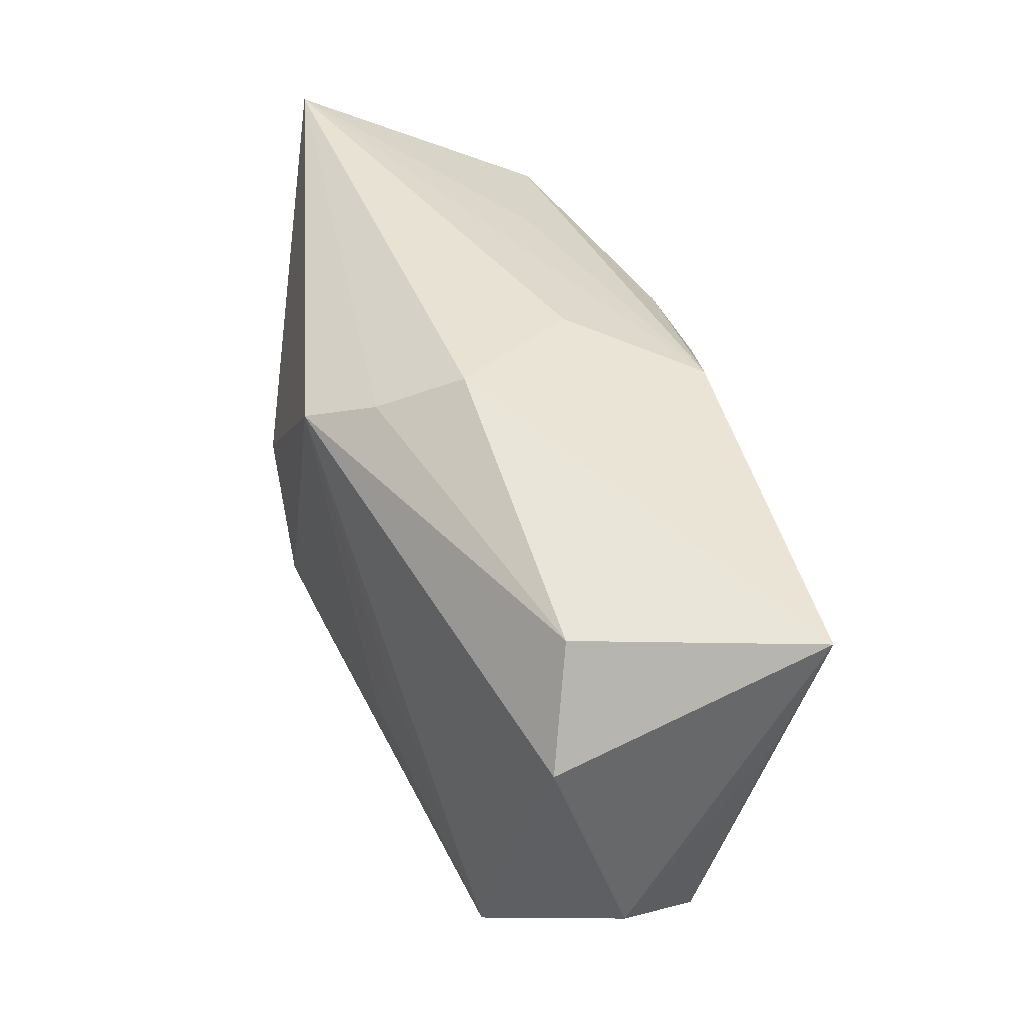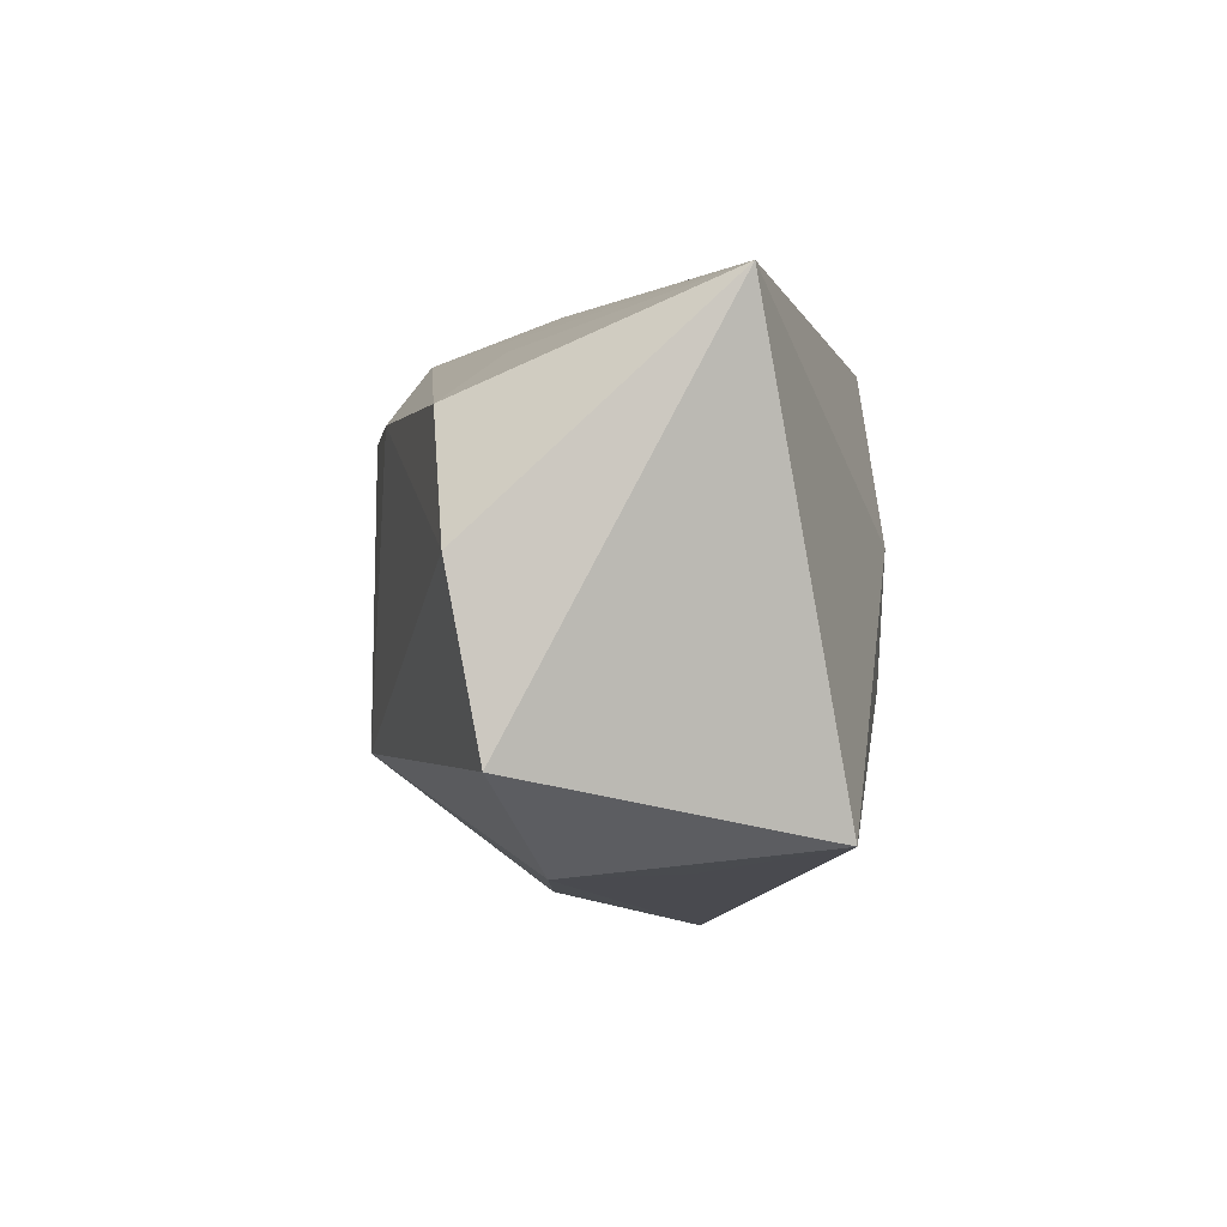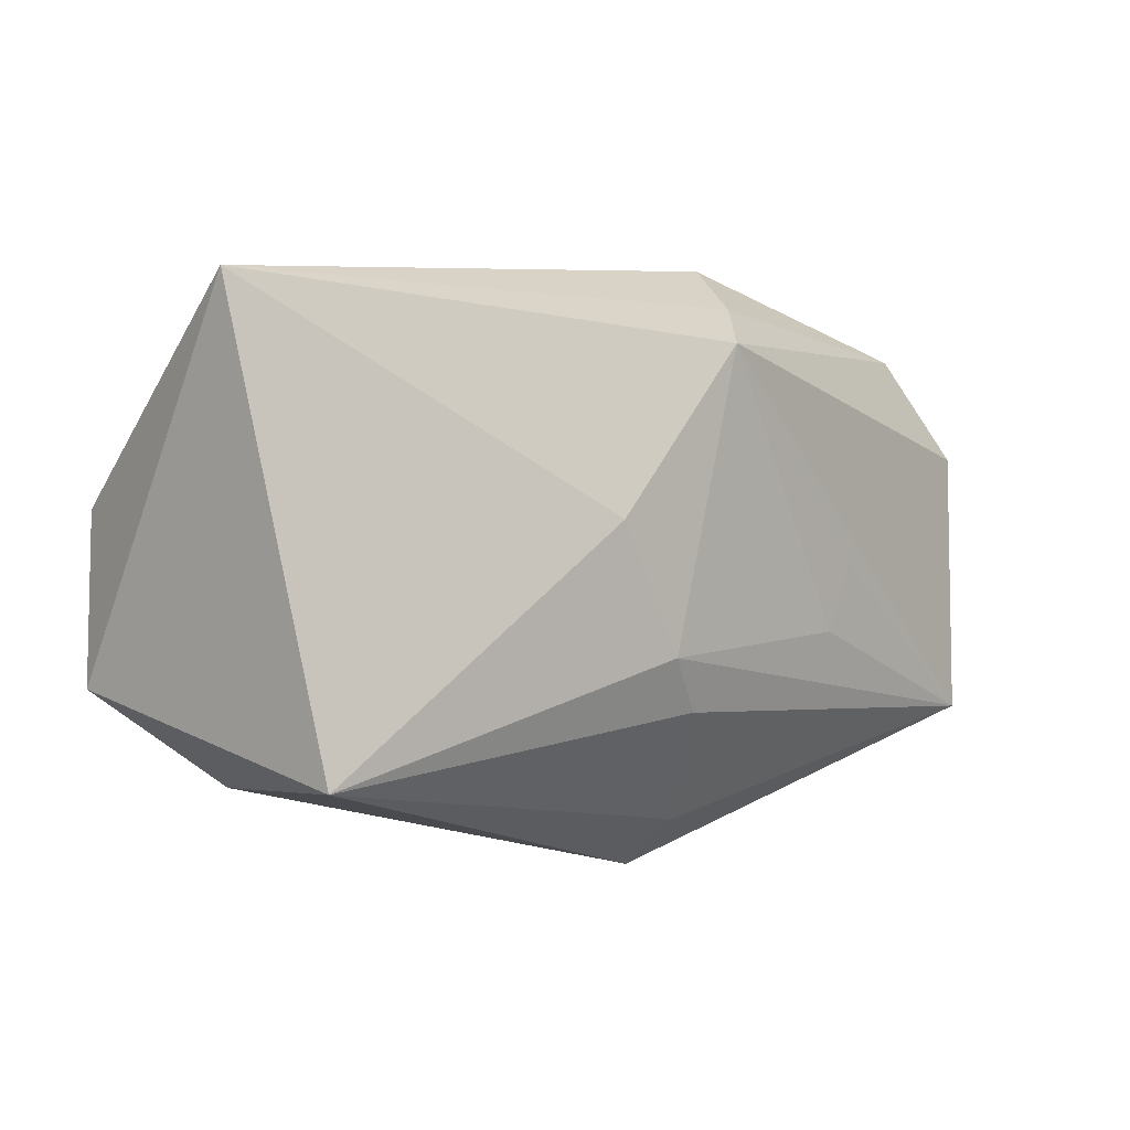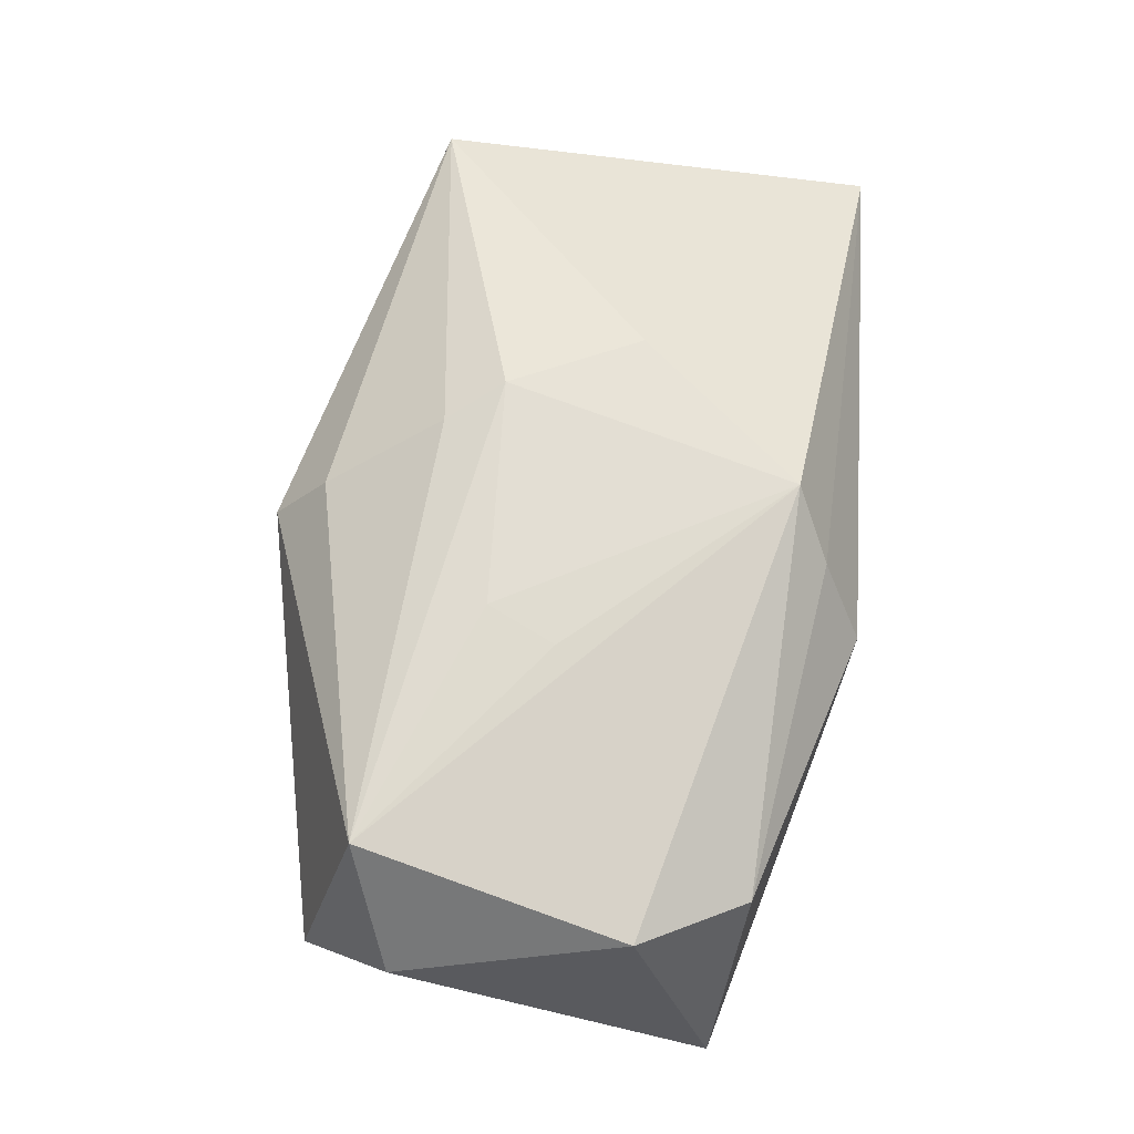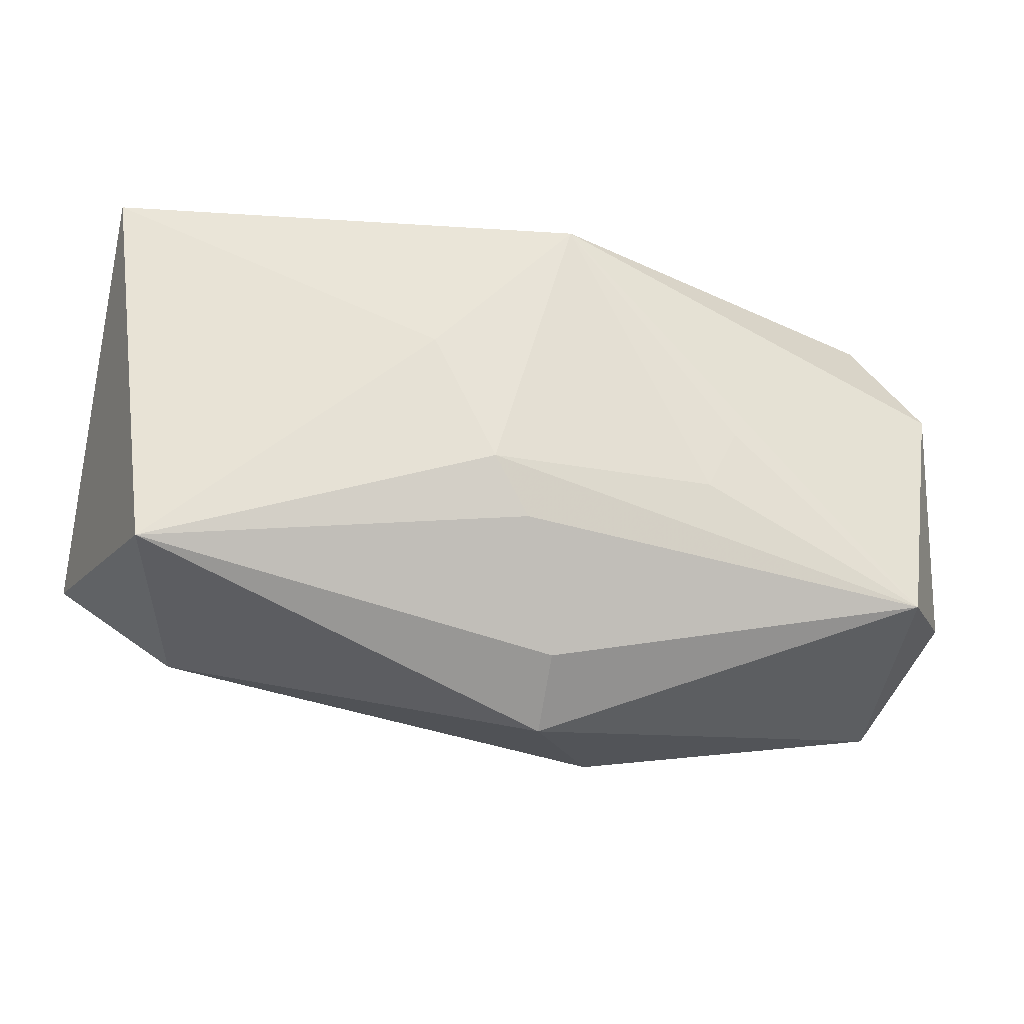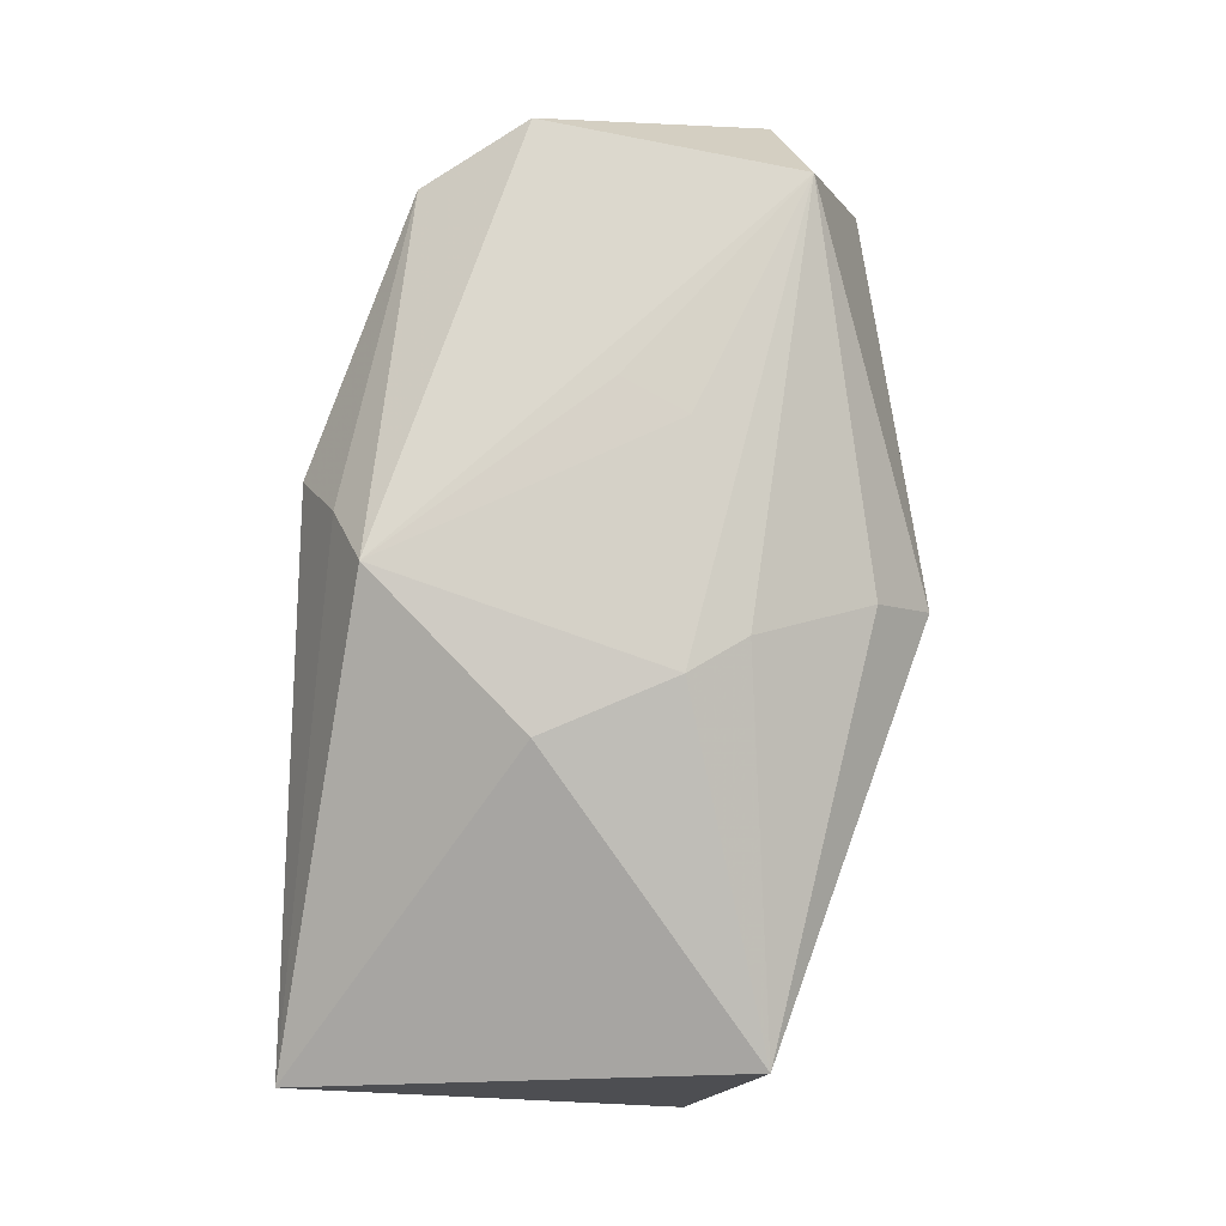
<metadata>
{"format":"obj","ext":"obj","renderer":"f3d","projection":"perspective","resolution":1024,"background":"white","views":[{"elev":43.3,"azim":63.9,"up":"+Y"},{"elev":2.5,"azim":-98.0,"up":"+Y"},{"elev":4.6,"azim":-46.6,"up":"+Y"},{"elev":67.3,"azim":95.2,"up":"+Z"},{"elev":-28.2,"azim":-18.1,"up":"+Y"},{"elev":79.4,"azim":-86.8,"up":"+Z"}]}
</metadata>
<code>
v 0.00535 0.02166 0.01461
v 0.01678 -0.001015 0.01943
v -0.02968 -0.01916 0.0004371
v 0.01375 -0.007084 0.01971
v 0.04346 0.01515 -0.01052
v 0.0005148 -0.0233 0.0124
v -0.006182 0.01409 -0.02067
v 0.03485 0.01716 0.01041
v 0.0003102 0.01861 0.01971
v 0.04037 0.007553 0.01419
v -0.03873 0.004603 -0.0185
v -0.04125 -0.01023 -0.01597
v -0.04125 0.02428 0.002588
v -0.03051 0.01488 -0.01847
v 0.009895 -0.02651 -0.005261
v 0.03511 -0.01613 0.01866
v -0.01739 0.01937 -0.01197
v 0.03884 -0.02149 -0.001806
v -0.007282 -0.007637 0.01971
v 0.04304 -0.0129 0.008008
v -0.03777 -0.01627 0.0107
v 0.0012 -0.0283 0.006357
v 0.01212 0.01979 -0.01573
v -0.003764 -0.01271 0.01848
v 0.001349 0.01268 -0.02101
v -0.03101 -0.01918 -0.01038
v 0.009295 0.02534 0.007585
v 0.04229 0.002686 -0.006671
v -0.006541 -0.01234 -0.02198
v -0.01294 0.004184 0.01889
v 0.003589 0.02363 -0.00525
f 29 5 18
f 22 18 16
f 16 18 20
f 22 21 3
f 29 18 15
f 15 18 22
f 28 5 20
f 20 18 28
f 28 18 5
f 6 21 22
f 22 16 6
f 25 5 29
f 29 7 25
f 30 19 9
f 21 19 30
f 9 13 30
f 30 13 21
f 9 19 4
f 4 19 16
f 24 19 21
f 21 6 24
f 16 19 24
f 24 6 16
f 10 16 20
f 20 5 10
f 9 16 10
f 5 25 23
f 23 25 7
f 21 13 12
f 2 16 9
f 9 4 2
f 2 4 16
f 5 27 8
f 8 10 5
f 9 10 8
f 31 27 5
f 5 23 31
f 31 13 27
f 31 23 13
f 13 23 17
f 26 3 21
f 21 12 26
f 22 3 26
f 26 15 22
f 29 15 26
f 26 12 29
f 11 7 29
f 29 12 11
f 11 12 13
f 9 8 1
f 1 8 27
f 1 13 9
f 27 13 1
f 7 11 14
f 14 23 7
f 14 17 23
f 13 17 14
f 14 11 13

</code>
